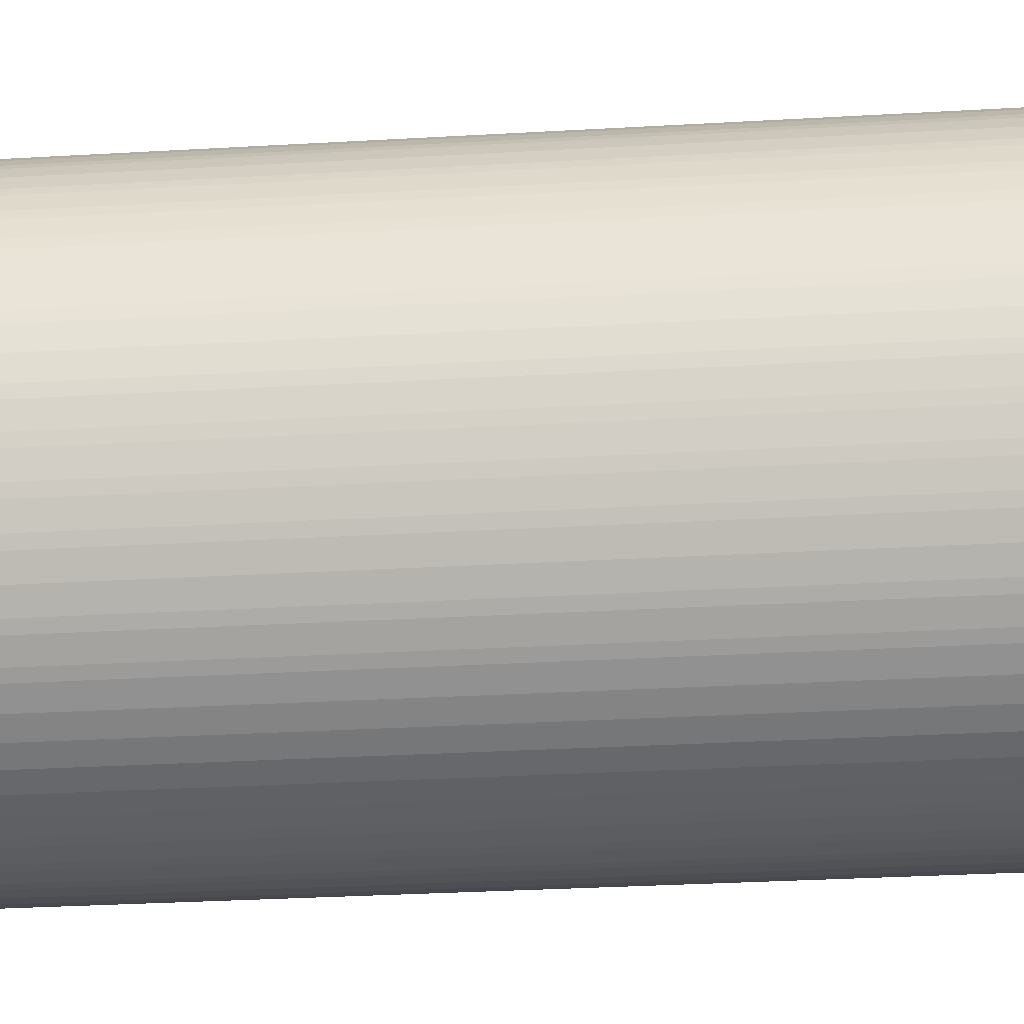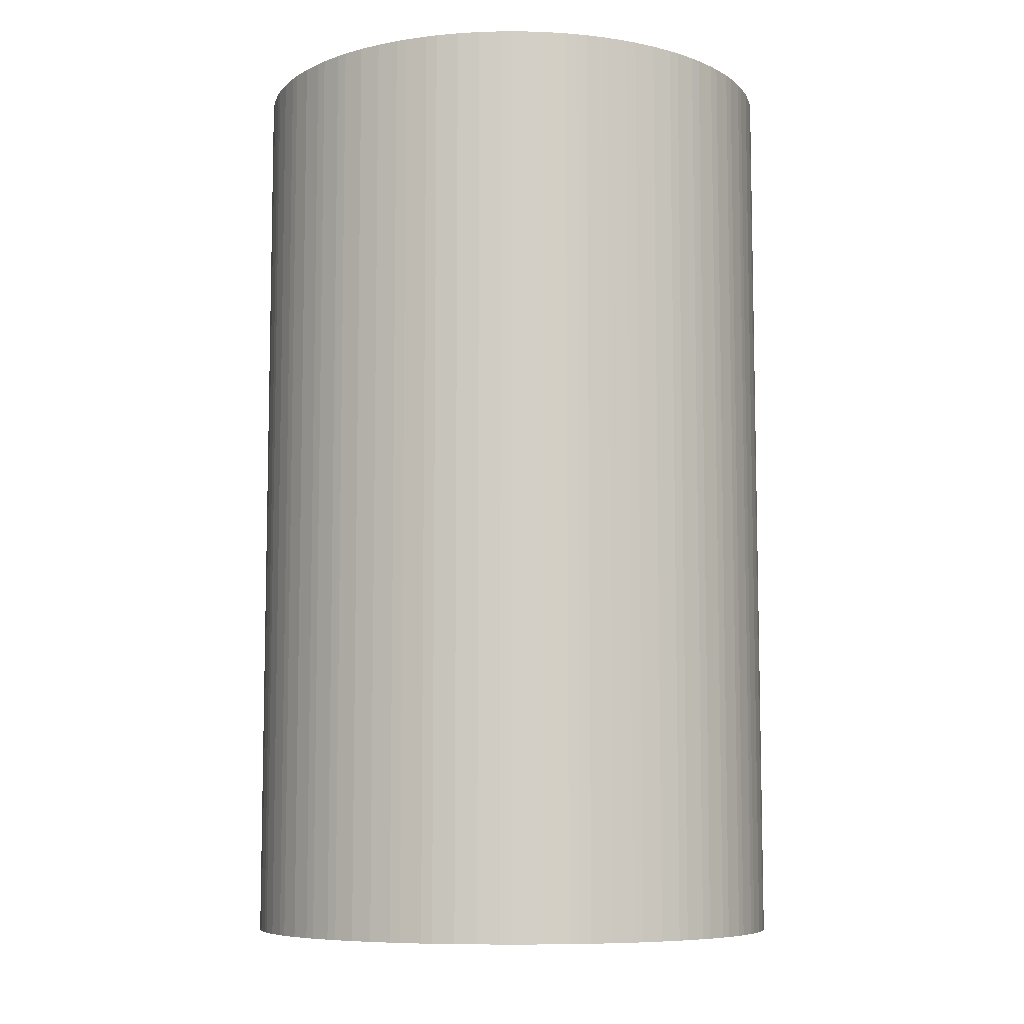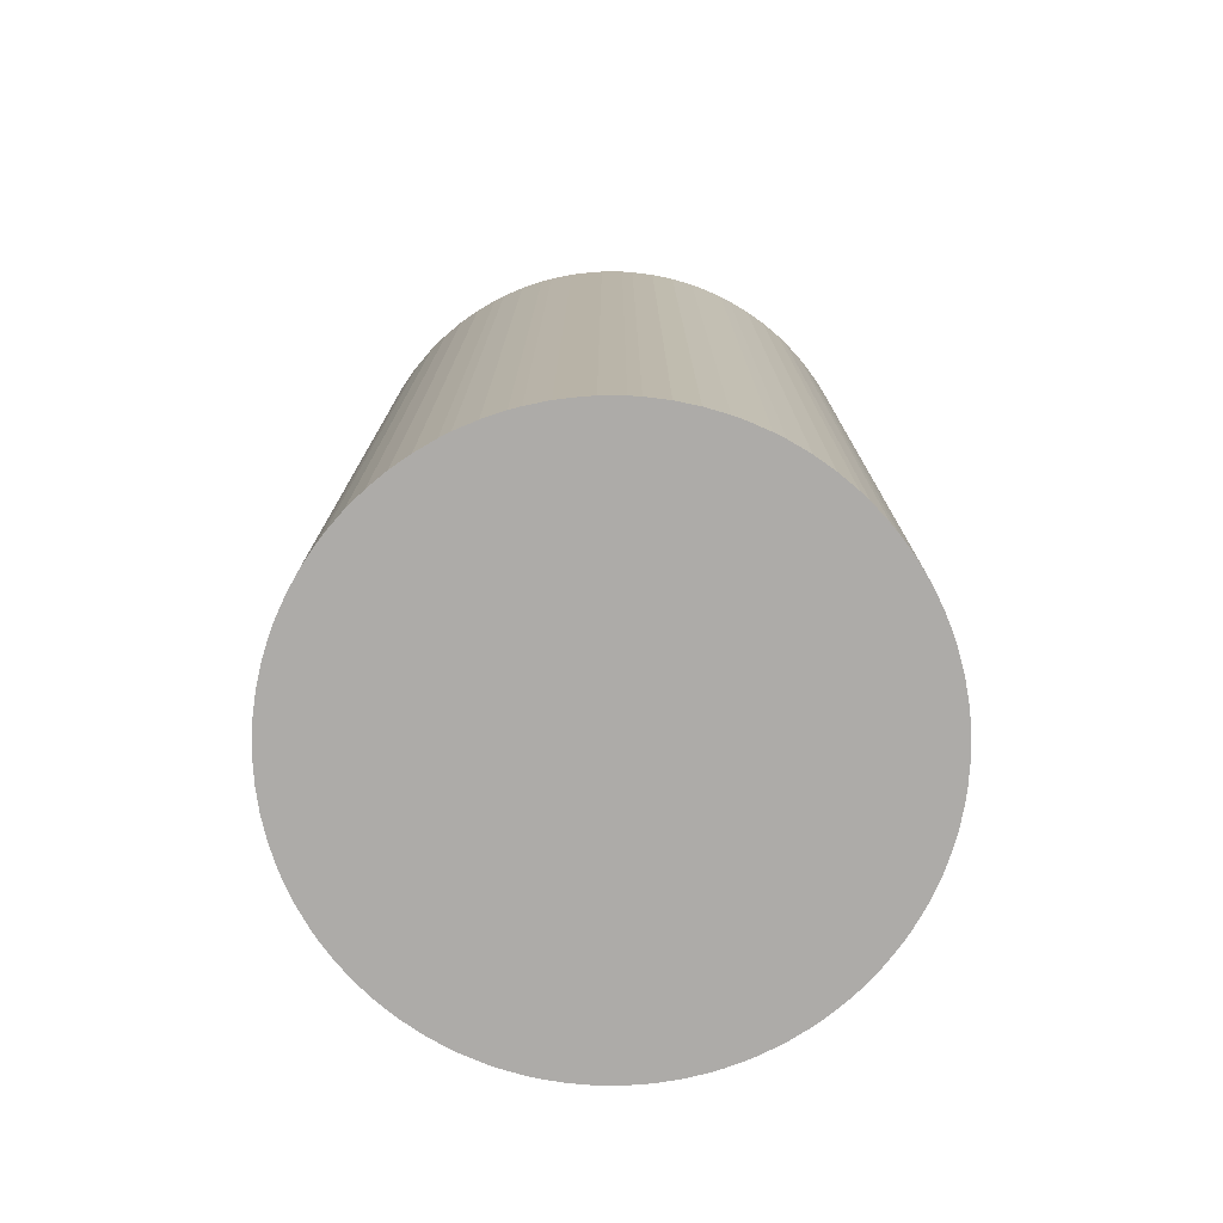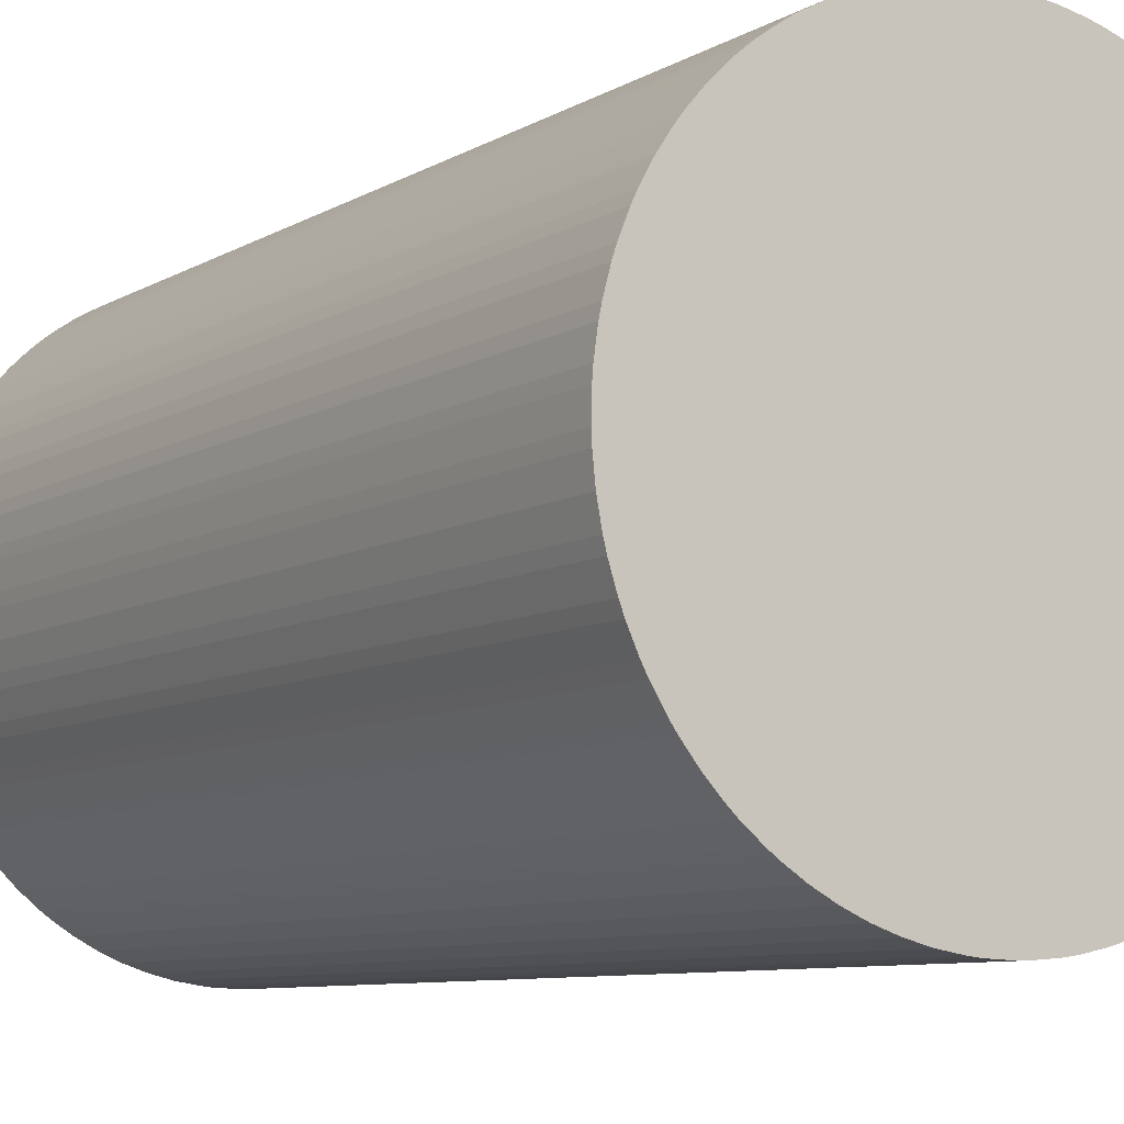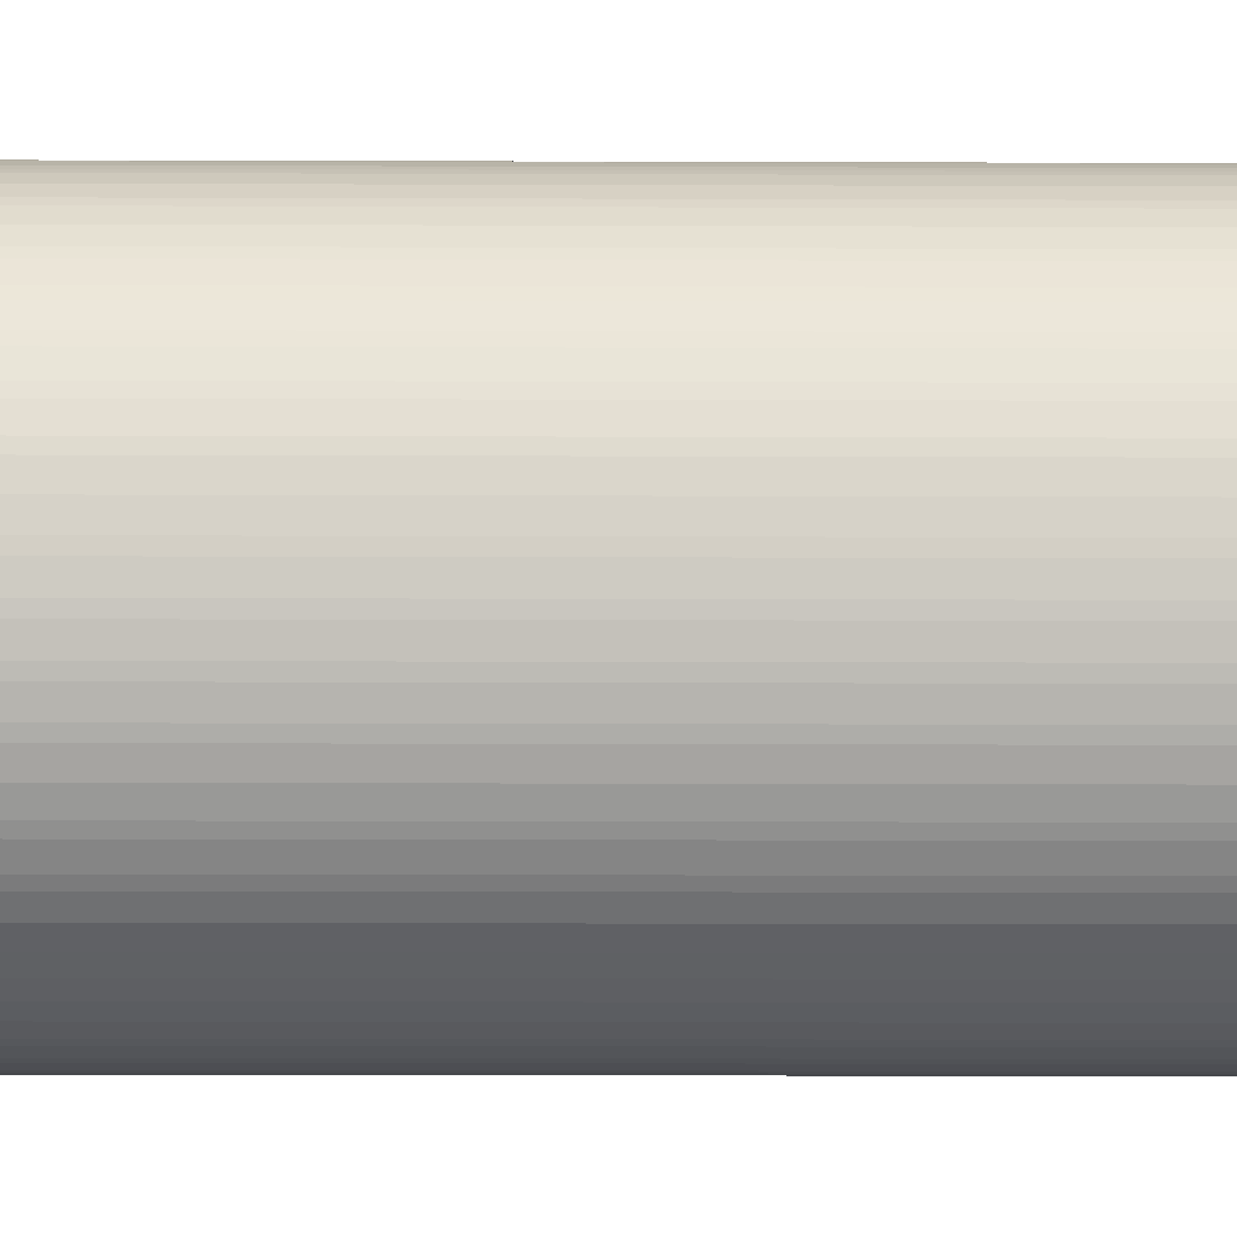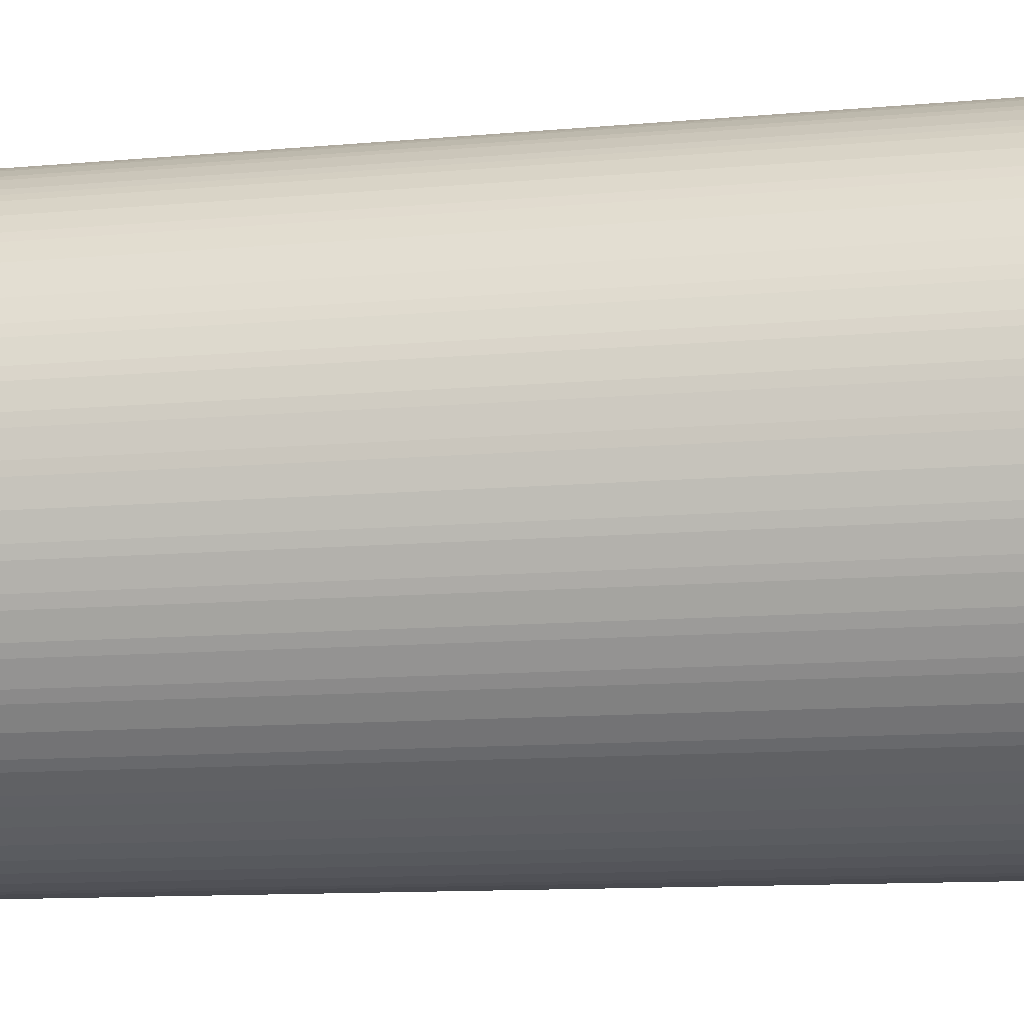
<metadata>
{"format":"obj","ext":"obj","renderer":"f3d","projection":"perspective","resolution":1024,"background":"white","views":[{"elev":-33.9,"azim":94.4,"up":"+Z"},{"elev":-8.0,"azim":25.9,"up":"+Y"},{"elev":-76.5,"azim":-18.8,"up":"+Y"},{"elev":-8.1,"azim":147.6,"up":"+Z"},{"elev":-22.1,"azim":89.7,"up":"+Z"},{"elev":-11.3,"azim":102.6,"up":"+Z"}]}
</metadata>
<code>
v  0.049 16.49 -0.799
v  0.17 16.49 -1.388
v  0.122 16.49 -1.193
v  0.291 16.49 -1.77
v  0.008 16.49 -0.4
v  0.442 16.49 -2.141
v  0 16.49 1.01e-15
v  0.623 16.49 -2.498
v  0.009 16.49 0.2
v  0.05 16.49 0.599
v  0.832 16.49 -2.84
v  0.123 16.49 0.993
v  1.069 16.49 -3.163
v  0.228 16.49 1.379
v  1.196 16.49 -3.318
v  1.331 16.49 -3.466
v  0.293 16.49 1.569
v  1.471 16.49 -3.61
v  0.444 16.49 1.94
v  1.768 16.49 -3.878
v  0.626 16.49 2.297
v  1.924 16.49 -4.004
v  2.252 16.49 -4.234
v  0.836 16.49 2.639
v  2.597 16.49 -4.437
v  1.073 16.49 2.962
v  2.958 16.49 -4.611
v  1.335 16.49 3.264
v  3.332 16.49 -4.756
v  1.475 16.49 3.408
v  1.773 16.49 3.676
v  3.716 16.49 -4.869
v  2.091 16.49 3.919
v  4.11 16.49 -4.951
v  2.258 16.49 4.031
v  4.31 16.49 -4.98
v  2.603 16.49 4.234
v  4.711 16.49 -5.013
v  2.964 16.49 4.407
v  4.913 16.49 -5.017
v  5.313 16.49 -5.001
v  3.15 16.49 4.483
v  3.529 16.49 4.612
v  5.512 16.49 -4.98
v  5.908 16.49 -4.915
v  3.723 16.49 4.664
v  4.115 16.49 4.745
v  6.296 16.49 -4.818
v  4.513 16.49 4.794
v  6.676 16.49 -4.69
v  4.913 16.49 4.81
v  7.043 16.49 -4.531
v  5.116 16.49 4.806
v  7.397 16.49 -4.343
v  5.519 16.49 4.773
v  7.734 16.49 -4.127
v  5.72 16.49 4.744
v  6.116 16.49 4.661
v  7.896 16.49 -4.008
v  8.204 16.49 -3.753
v  6.5 16.49 4.547
v  8.35 16.49 -3.615
v  8.624 16.49 -3.324
v  6.873 16.49 4.402
v  8.874 16.49 -3.011
v  7.055 16.49 4.319
v  7.408 16.49 4.13
v  8.989 16.49 -2.847
v  9.199 16.49 -2.506
v  7.579 16.49 4.024
v  7.906 16.49 3.794
v  9.294 16.49 -2.329
v  9.46 16.49 -1.965
v  8.062 16.49 3.668
v  8.214 16.49 3.537
v  9.532 16.49 -1.778
v  8.499 16.49 3.256
v  9.654 16.49 -1.397
v  8.761 16.49 2.953
v  9.702 16.49 -1.202
v  9.776 16.49 -0.809
v  8.882 16.49 2.793
v  9.105 16.49 2.461
v  9.817 16.49 -0.41
v  9.3 16.49 2.111
v  9.826 16.49 -0.21
v  9.818 16.49 0.19
v  9.386 16.49 1.93
v  9.537 16.49 1.559
v  9.802 16.49 0.39
v  9.746 16.49 0.786
v  9.601 16.49 1.369
v  9.705 16.49 0.983
v  9.46 1.203e-16 -1.965
v  9.294 1.426e-16 -2.329
v  9.199 1.534e-16 -2.506
v  8.989 1.743e-16 -2.847
v  8.874 1.844e-16 -3.011
v  8.624 2.035e-16 -3.324
v  8.35 2.214e-16 -3.615
v  8.204 2.298e-16 -3.753
v  7.896 2.454e-16 -4.008
v  7.734 2.527e-16 -4.127
v  7.397 2.659e-16 -4.343
v  7.043 2.774e-16 -4.531
v  6.676 2.872e-16 -4.69
v  6.296 2.95e-16 -4.818
v  9.532 1.089e-16 -1.778
v  5.908 3.01e-16 -4.915
v  5.512 3.049e-16 -4.98
v  5.313 3.062e-16 -5.001
v  4.913 3.072e-16 -5.017
v  4.711 3.07e-16 -5.013
v  4.31 3.049e-16 -4.98
v  4.11 3.032e-16 -4.951
v  3.716 2.981e-16 -4.869
v  3.332 2.912e-16 -4.756
v  2.958 2.823e-16 -4.611
v  2.597 2.717e-16 -4.437
v  2.252 2.593e-16 -4.234
v  1.924 2.452e-16 -4.004
v  1.768 2.375e-16 -3.878
v  1.471 2.21e-16 -3.61
v  1.331 2.122e-16 -3.466
v  1.196 2.032e-16 -3.318
v  1.069 1.937e-16 -3.163
v  0.832 1.739e-16 -2.84
v  0.623 1.53e-16 -2.498
v  0.442 1.311e-16 -2.141
v  0.291 1.084e-16 -1.77
v  0.17 8.499e-17 -1.388
v  0.122 7.305e-17 -1.193
v  0.049 4.892e-17 -0.799
v  0.008 2.449e-17 -0.4
v  0 0 0
v  0.009 -1.225e-17 0.2
v  0.05 -3.668e-17 0.599
v  0.123 -6.08e-17 0.993
v  0.228 -8.444e-17 1.379
v  0.293 -9.607e-17 1.569
v  0.444 -1.188e-16 1.94
v  0.626 -1.407e-16 2.297
v  0.836 -1.616e-16 2.639
v  1.073 -1.814e-16 2.962
v  1.335 -1.999e-16 3.264
v  1.475 -2.087e-16 3.408
v  1.773 -2.251e-16 3.676
v  2.091 -2.4e-16 3.919
v  2.258 -2.468e-16 4.031
v  2.603 -2.593e-16 4.234
v  2.964 -2.699e-16 4.407
v  3.15 -2.745e-16 4.483
v  3.529 -2.824e-16 4.612
v  3.723 -2.856e-16 4.664
v  4.115 -2.905e-16 4.745
v  4.513 -2.935e-16 4.794
v  4.913 -2.945e-16 4.81
v  5.116 -2.943e-16 4.806
v  5.519 -2.923e-16 4.773
v  5.72 -2.905e-16 4.744
v  6.116 -2.854e-16 4.661
v  6.5 -2.784e-16 4.547
v  6.873 -2.695e-16 4.402
v  7.055 -2.645e-16 4.319
v  7.408 -2.529e-16 4.13
v  7.579 -2.464e-16 4.024
v  7.906 -2.323e-16 3.794
v  8.062 -2.246e-16 3.668
v  8.214 -2.166e-16 3.537
v  8.499 -1.994e-16 3.256
v  8.761 -1.808e-16 2.953
v  8.882 -1.71e-16 2.793
v  9.105 -1.507e-16 2.461
v  9.3 -1.293e-16 2.111
v  9.386 -1.182e-16 1.93
v  9.537 -9.546e-17 1.559
v  9.601 -8.383e-17 1.369
v  9.705 -6.019e-17 0.983
v  9.746 -4.813e-17 0.786
v  9.802 -2.388e-17 0.39
v  9.818 -1.163e-17 0.19
v  9.826 1.286e-17 -0.21
v  9.817 2.511e-17 -0.41
v  9.776 4.954e-17 -0.809
v  9.702 7.36e-17 -1.202
v  9.654 8.554e-17 -1.397
g defaultobject
f 1 2 3
f 2 1 4
f 4 1 5
f 4 5 6
f 6 5 7
f 6 7 8
f 8 7 9
f 8 9 10
f 8 10 11
f 11 10 12
f 11 12 13
f 13 12 14
f 13 14 15
f 15 14 16
f 16 14 17
f 16 17 18
f 18 17 19
f 18 19 20
f 20 19 21
f 20 21 22
f 22 21 23
f 23 21 24
f 23 24 25
f 25 24 26
f 25 26 27
f 27 26 28
f 27 28 29
f 29 28 30
f 29 30 31
f 29 31 32
f 32 31 33
f 32 33 34
f 34 33 35
f 34 35 36
f 36 35 37
f 36 37 38
f 38 37 39
f 38 39 40
f 40 39 41
f 41 39 42
f 41 42 43
f 41 43 44
f 44 43 45
f 45 43 46
f 45 46 47
f 45 47 48
f 48 47 49
f 48 49 50
f 50 49 51
f 50 51 52
f 52 51 53
f 52 53 54
f 54 53 55
f 54 55 56
f 56 55 57
f 56 57 58
f 56 58 59
f 59 58 60
f 60 58 61
f 60 61 62
f 62 61 63
f 63 61 64
f 63 64 65
f 65 64 66
f 65 66 67
f 65 67 68
f 68 67 69
f 69 67 70
f 69 70 71
f 69 71 72
f 72 71 73
f 73 71 74
f 73 74 75
f 73 75 76
f 76 75 77
f 76 77 78
f 78 77 79
f 78 79 80
f 80 79 81
f 81 79 82
f 81 82 83
f 81 83 84
f 84 83 85
f 84 85 86
f 86 85 87
f 87 85 88
f 87 88 89
f 87 89 90
f 90 89 91
f 91 89 92
f 91 92 93
f 94 72 73
f 72 94 95
f 95 69 72
f 69 95 96
f 96 68 69
f 68 96 97
f 97 65 68
f 65 97 98
f 98 63 65
f 63 98 99
f 99 62 63
f 62 99 100
f 100 60 62
f 60 100 101
f 101 59 60
f 59 101 102
f 102 56 59
f 56 102 103
f 103 54 56
f 54 103 104
f 104 52 54
f 52 104 105
f 105 50 52
f 50 105 106
f 107 50 106
f 108 94 73
f 107 48 50
f 107 45 48
f 45 107 109
f 109 44 45
f 44 109 110
f 110 41 44
f 41 110 111
f 111 40 41
f 40 111 112
f 112 38 40
f 38 112 113
f 113 36 38
f 36 113 114
f 114 34 36
f 34 114 115
f 115 32 34
f 32 115 116
f 116 29 32
f 29 116 117
f 117 27 29
f 27 117 118
f 119 27 118
f 119 25 27
f 119 23 25
f 23 119 120
f 120 22 23
f 22 120 121
f 121 20 22
f 20 121 122
f 122 18 20
f 18 122 123
f 123 16 18
f 16 123 124
f 124 15 16
f 15 124 125
f 125 13 15
f 13 125 126
f 126 11 13
f 11 126 127
f 127 8 11
f 8 127 128
f 128 6 8
f 6 128 129
f 130 6 129
f 130 4 6
f 130 2 4
f 2 130 131
f 131 3 2
f 3 131 132
f 132 1 3
f 1 132 133
f 133 5 1
f 5 133 134
f 134 7 5
f 7 134 135
f 135 9 7
f 9 135 136
f 136 10 9
f 10 136 137
f 137 12 10
f 12 137 138
f 138 14 12
f 14 138 139
f 139 17 14
f 17 139 140
f 140 19 17
f 19 140 141
f 142 19 141
f 142 21 19
f 142 24 21
f 24 142 143
f 143 26 24
f 26 143 144
f 144 28 26
f 28 144 145
f 145 30 28
f 30 145 146
f 146 31 30
f 31 146 147
f 147 33 31
f 33 147 148
f 148 35 33
f 35 148 149
f 149 37 35
f 37 149 150
f 150 39 37
f 39 150 151
f 152 39 151
f 152 42 39
f 152 43 42
f 43 152 153
f 153 46 43
f 46 153 154
f 154 47 46
f 47 154 155
f 155 49 47
f 49 155 156
f 156 51 49
f 51 156 157
f 157 53 51
f 53 157 158
f 158 55 53
f 55 158 159
f 159 57 55
f 57 159 160
f 160 58 57
f 58 160 161
f 161 61 58
f 61 161 162
f 162 64 61
f 64 162 163
f 164 64 163
f 164 66 64
f 164 67 66
f 67 164 165
f 165 70 67
f 70 165 166
f 166 71 70
f 71 166 167
f 167 74 71
f 74 167 168
f 168 75 74
f 75 168 169
f 169 77 75
f 77 169 170
f 170 79 77
f 79 170 171
f 171 82 79
f 82 171 172
f 172 83 82
f 83 172 173
f 173 85 83
f 85 173 174
f 174 88 85
f 88 174 175
f 176 88 175
f 108 73 76
f 176 89 88
f 176 92 89
f 92 176 177
f 177 93 92
f 93 177 178
f 178 91 93
f 91 178 179
f 179 90 91
f 90 179 180
f 180 87 90
f 87 180 181
f 181 86 87
f 86 181 182
f 182 84 86
f 84 182 183
f 183 81 84
f 81 183 184
f 184 80 81
f 80 184 185
f 185 78 80
f 78 185 186
f 186 76 78
f 76 186 108
f 98 100 99
f 100 98 101
f 101 98 97
f 101 97 102
f 102 97 96
f 102 96 103
f 103 96 95
f 103 95 104
f 104 95 94
f 104 94 105
f 105 94 108
f 105 108 186
f 105 186 106
f 106 186 185
f 106 185 107
f 107 185 184
f 107 184 183
f 107 183 109
f 109 183 110
f 110 183 182
f 110 182 181
f 110 181 111
f 111 181 180
f 111 180 112
f 112 180 179
f 112 179 113
f 113 179 178
f 113 178 114
f 114 178 177
f 114 177 115
f 115 177 176
f 115 176 116
f 116 176 175
f 116 175 117
f 117 175 174
f 117 174 173
f 117 173 118
f 118 173 172
f 118 172 119
f 119 172 171
f 119 171 120
f 120 171 170
f 120 170 121
f 121 170 169
f 121 169 122
f 122 169 168
f 122 168 123
f 123 168 167
f 123 167 166
f 123 166 124
f 124 166 125
f 125 166 165
f 125 165 126
f 126 165 164
f 126 164 127
f 127 164 163
f 127 163 128
f 128 163 162
f 128 162 129
f 129 162 161
f 129 161 130
f 130 161 160
f 130 160 131
f 131 160 159
f 131 159 158
f 131 158 132
f 132 158 133
f 133 158 157
f 133 157 134
f 134 157 156
f 134 156 135
f 135 156 155
f 135 155 136
f 136 155 154
f 136 154 137
f 137 154 153
f 137 153 138
f 138 153 152
f 138 152 139
f 139 152 151
f 139 151 150
f 139 150 140
f 140 150 141
f 141 150 149
f 141 149 142
f 142 149 148
f 142 148 147
f 142 147 143
f 143 147 146
f 143 146 144
f 144 146 145

</code>
